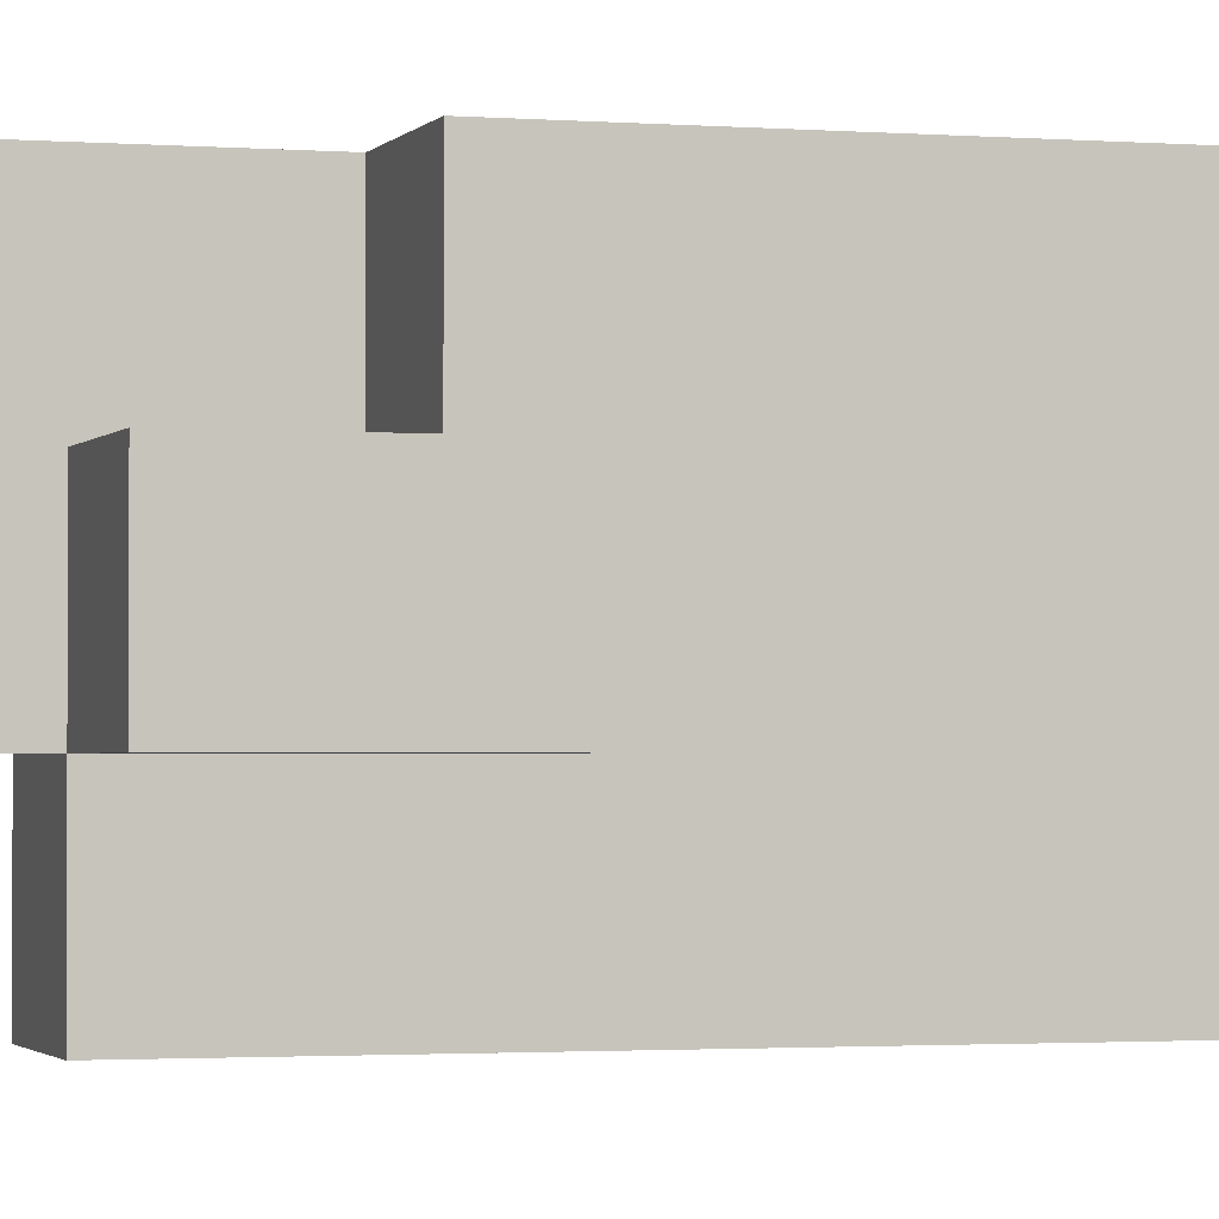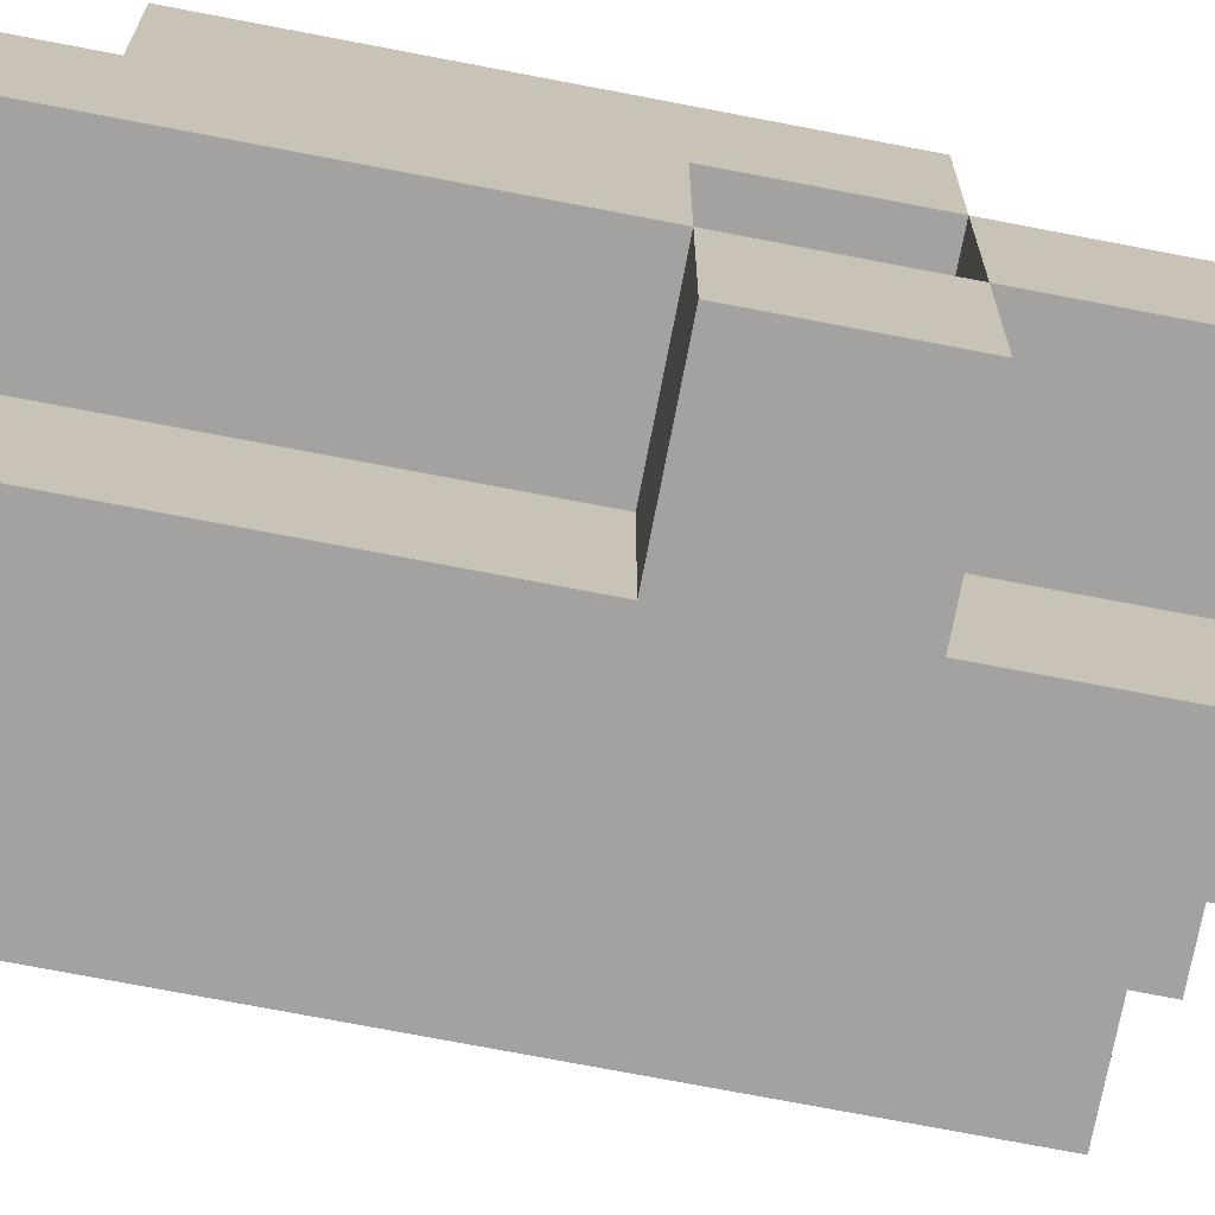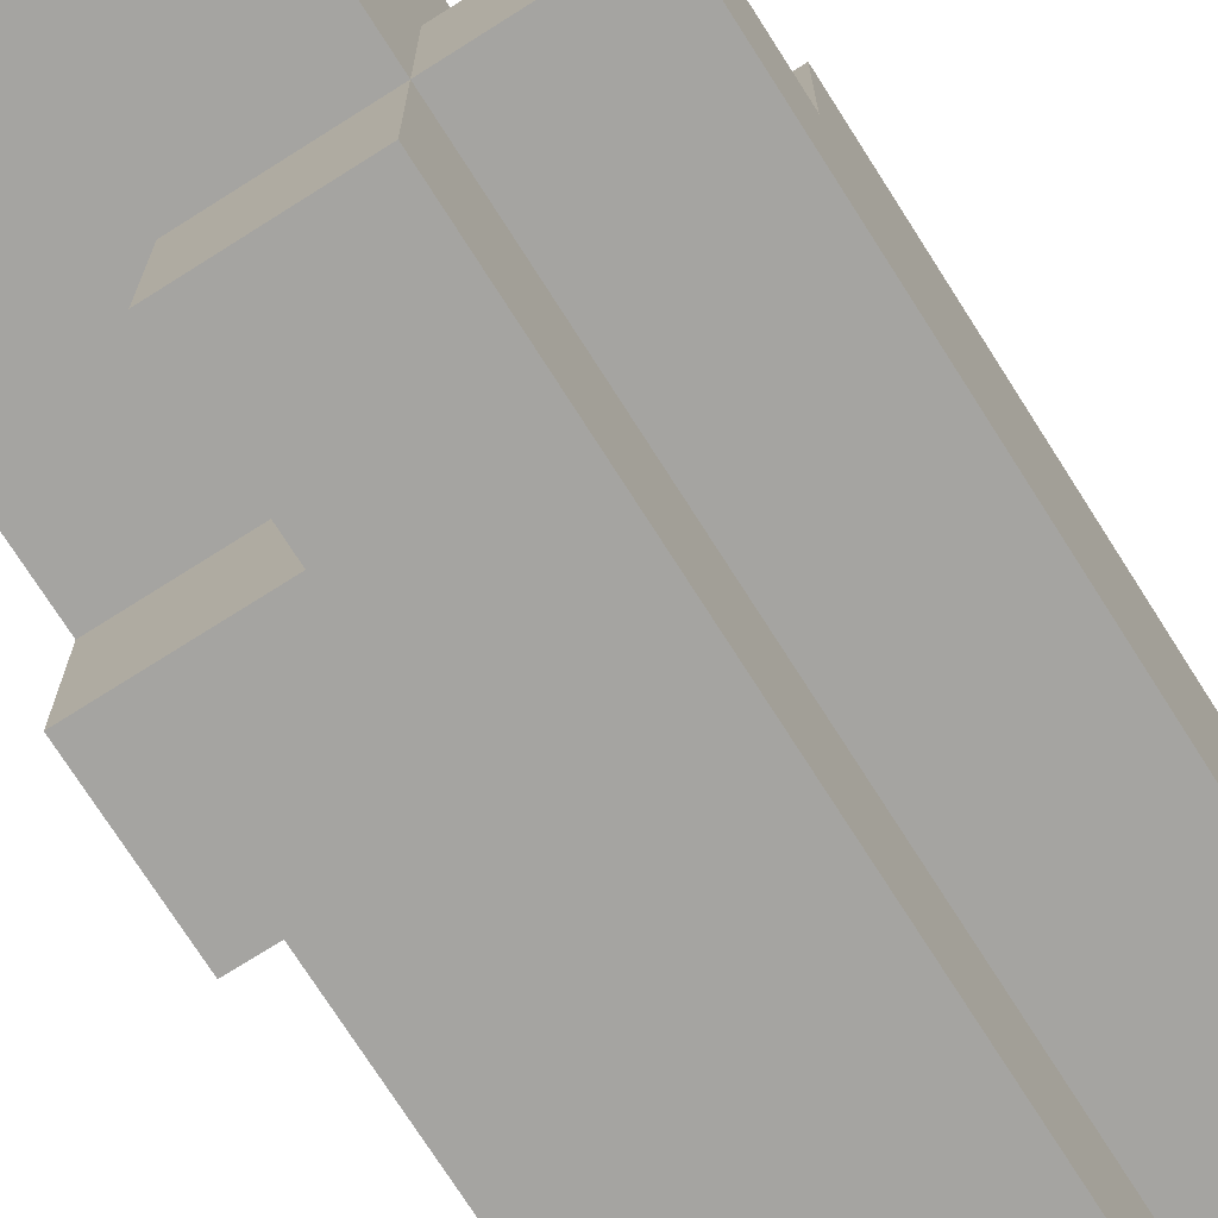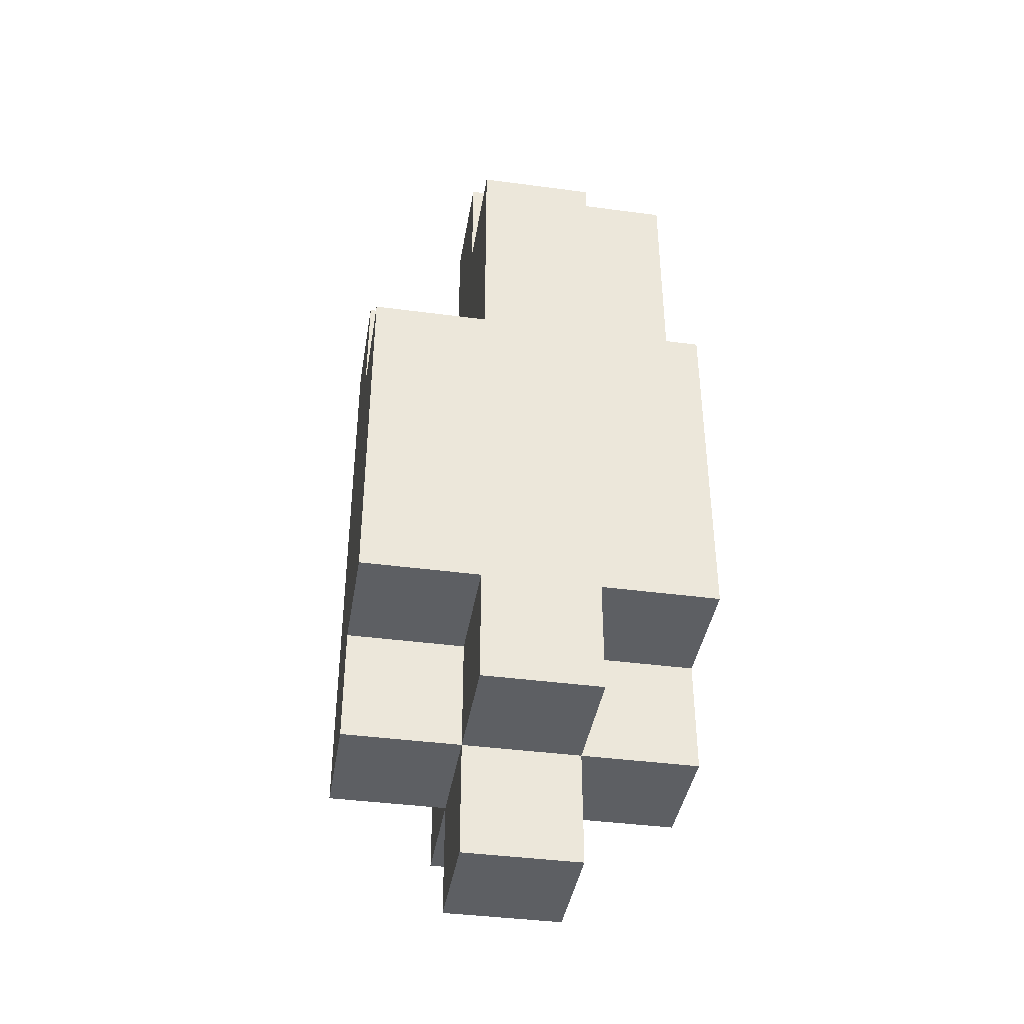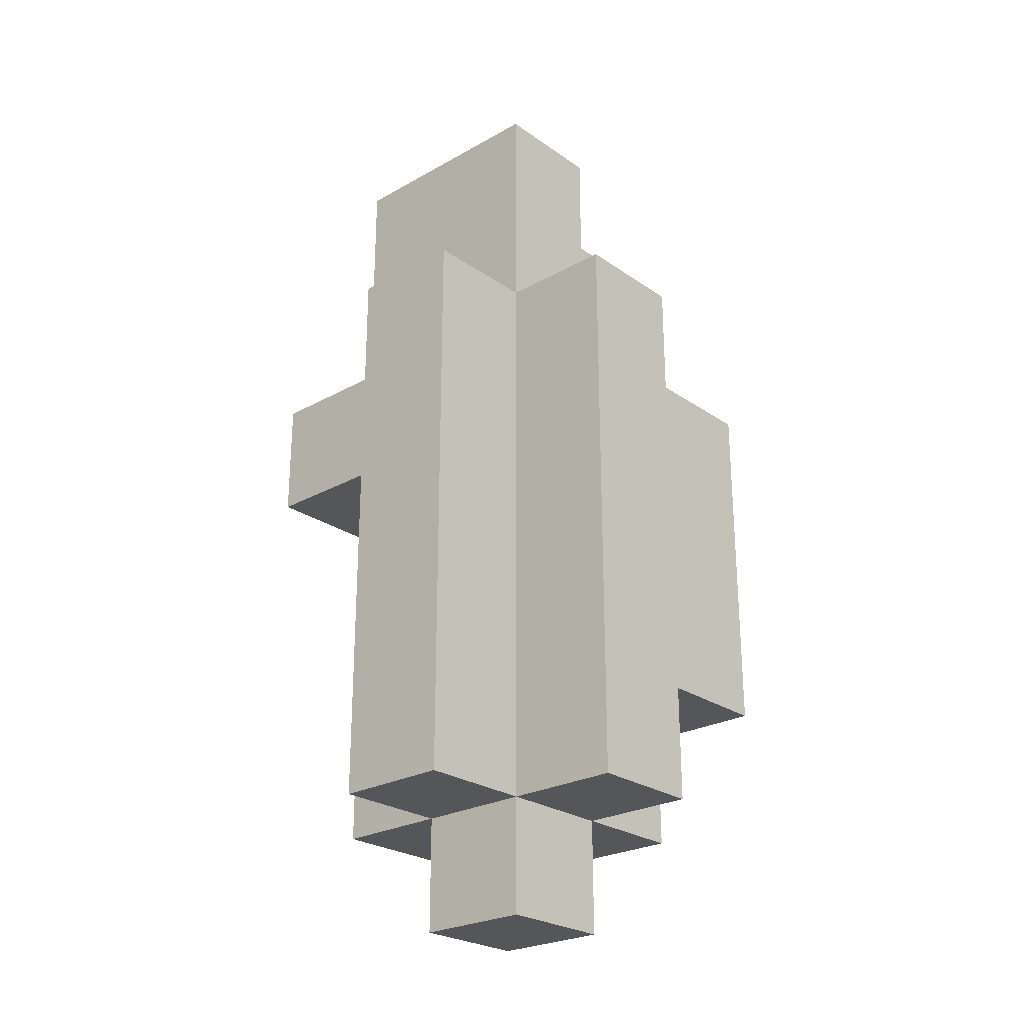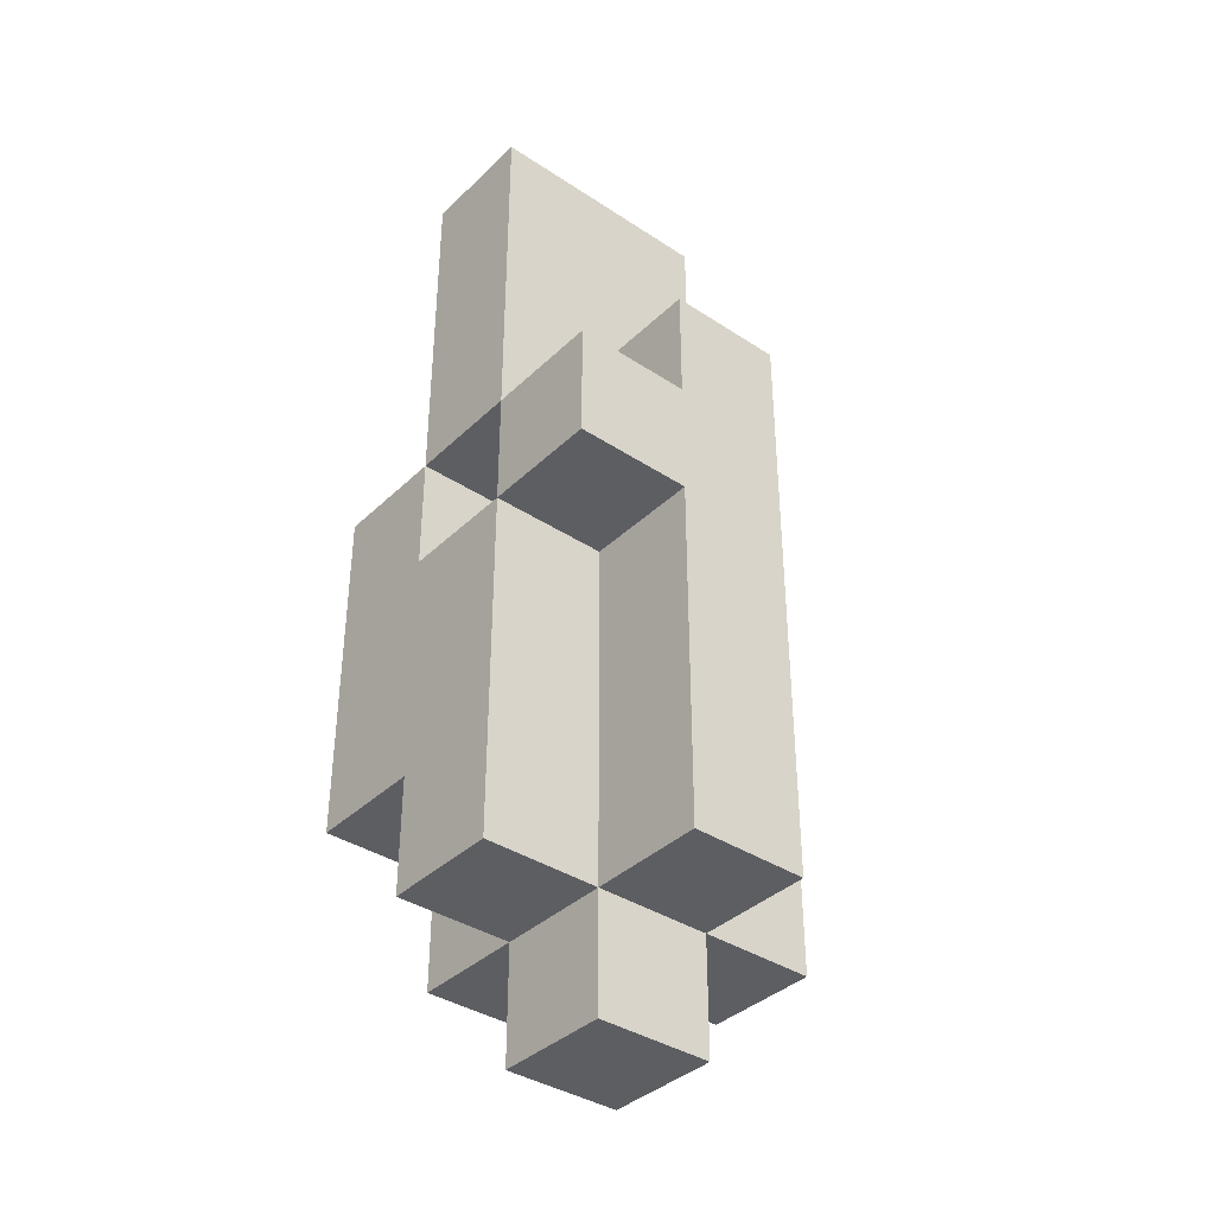
<metadata>
{"format":"obj","ext":"obj","renderer":"f3d","projection":"perspective","resolution":1024,"background":"white","views":[{"elev":-1.7,"azim":-106.9,"up":"+Z"},{"elev":-72.7,"azim":79.1,"up":"+Z"},{"elev":-73.4,"azim":-147.6,"up":"+Z"},{"elev":-40.4,"azim":-9.3,"up":"+Y"},{"elev":-25.4,"azim":-138.0,"up":"+Y"},{"elev":-37.9,"azim":140.1,"up":"+Y"}]}
</metadata>
<code>
g Leaf Crystal
v -1.5 1 0.5
v -1.5 1 -0.5
v -1.5 2 1.5
v -1.5 2 0.5
v -1.5 2 -0.5
v -1.5 3 1.5
v -1.5 3 0.5
v -1.5 5 1.5
v -1.5 5 0.5
v -1.5 6 0.5
v -1.5 6 -0.5
v -0.5 0 0.5
v -0.5 0 -0.5
v -0.5 1 1.5
v -0.5 1 0.5
v -0.5 1 -0.5
v -0.5 1 -1.5
v -0.5 2 1.5
v -0.5 2 0.5
v -0.5 2 -0.5
v -0.5 2 -1.5
v -0.5 4 -0.5
v -0.5 4 -1.5
v -0.5 5 1.5
v -0.5 5 0.5
v -0.5 6 0.5
v -0.5 6 -0.5
v -0.5 6 -1.5
v -0.5 7 1.5
v -0.5 7 0.5
v -0.5 8 0.5
v -0.5 8 -0.5
v 0.5 0 0.5
v 0.5 0 -0.5
v 0.5 1 1.5
v 0.5 1 0.5
v 0.5 1 -0.5
v 0.5 1 -1.5
v 0.5 2 1.5
v 0.5 2 0.5
v 0.5 2 -0.5
v 0.5 2 -1.5
v 0.5 4 0.5
v 0.5 4 -0.5
v 0.5 4 -1.5
v 0.5 5 1.5
v 0.5 5 0.5
v 0.5 5 -0.5
v 0.5 5 -1.5
v 0.5 6 -0.5
v 0.5 6 -1.5
v 0.5 7 1.5
v 0.5 7 0.5
v 1.5 1 0.5
v 1.5 1 -0.5
v 1.5 2 1.5
v 1.5 2 0.5
v 1.5 2 -0.5
v 1.5 3 1.5
v 1.5 3 0.5
v 1.5 4 0.5
v 1.5 4 -0.5
v 1.5 4 -1.5
v 1.5 5 1.5
v 1.5 5 0.5
v 1.5 5 -0.5
v 1.5 5 -1.5
v 1.5 8 0.5
v 1.5 8 -0.5
v -1.5 2 1.5
v -1.5 3 1.5
v -1.5 5 1.5
v -0.5 1 1.5
v -0.5 2 1.5
v -0.5 3 1.5
v -0.5 4 1.5
v -0.5 5 1.5
v -0.5 7 1.5
v 0.5 1 1.5
v 0.5 2 1.5
v 0.5 3 1.5
v 0.5 4 1.5
v 0.5 5 1.5
v 0.5 7 1.5
v 1.5 2 1.5
v 1.5 3 1.5
v 1.5 5 1.5
v -1.5 1 0.5
v -1.5 2 0.5
v -1.5 5 0.5
v -1.5 6 0.5
v -0.5 0 0.5
v -0.5 1 0.5
v -0.5 2 0.5
v -0.5 5 0.5
v -0.5 6 0.5
v -0.5 7 0.5
v -0.5 8 0.5
v 0.5 0 0.5
v 0.5 1 0.5
v 0.5 2 0.5
v 0.5 5 0.5
v 0.5 7 0.5
v 0.5 8 0.5
v 1.5 1 0.5
v 1.5 2 0.5
v 1.5 5 0.5
v 1.5 8 0.5
v 0.5 4 -0.5
v 0.5 5 -0.5
v 1.5 4 -0.5
v 1.5 5 -0.5
v 0.5 4 0.5
v 0.5 5 0.5
v 1.5 4 0.5
v 1.5 5 0.5
v -1.5 1 -0.5
v -1.5 2 -0.5
v -1.5 6 -0.5
v -0.5 0 -0.5
v -0.5 1 -0.5
v -0.5 2 -0.5
v -0.5 4 -0.5
v -0.5 6 -0.5
v -0.5 8 -0.5
v 0.5 0 -0.5
v 0.5 1 -0.5
v 0.5 2 -0.5
v 0.5 4 -0.5
v 0.5 5 -0.5
v 0.5 6 -0.5
v 0.5 8 -0.5
v 1.5 1 -0.5
v 1.5 2 -0.5
v 1.5 4 -0.5
v 1.5 5 -0.5
v 1.5 8 -0.5
v -0.5 1 -1.5
v -0.5 2 -1.5
v -0.5 4 -1.5
v -0.5 6 -1.5
v 0.5 1 -1.5
v 0.5 2 -1.5
v 0.5 4 -1.5
v 0.5 5 -1.5
v 0.5 6 -1.5
v 1.5 4 -1.5
v 1.5 5 -1.5
v -0.5 0 0.5
v 0.5 0 0.5
v -0.5 0 -0.5
v 0.5 0 -0.5
v -0.5 1 1.5
v 0.5 1 1.5
v -1.5 1 0.5
v -0.5 1 0.5
v 0.5 1 0.5
v 1.5 1 0.5
v -1.5 1 -0.5
v -0.5 1 -0.5
v 0.5 1 -0.5
v 1.5 1 -0.5
v -0.5 1 -1.5
v 0.5 1 -1.5
v -1.5 2 1.5
v -0.5 2 1.5
v 0.5 2 1.5
v 1.5 2 1.5
v -1.5 2 0.5
v -0.5 2 0.5
v 0.5 2 0.5
v 1.5 2 0.5
v 0.5 4 -0.5
v 1.5 4 -0.5
v 0.5 4 -1.5
v 1.5 4 -1.5
v 0.5 5 0.5
v 1.5 5 0.5
v 0.5 5 -0.5
v 1.5 5 -0.5
v 0.5 4 0.5
v 1.5 4 0.5
v 0.5 4 -0.5
v 1.5 4 -0.5
v -1.5 5 1.5
v -0.5 5 1.5
v 0.5 5 1.5
v 1.5 5 1.5
v -1.5 5 0.5
v -0.5 5 0.5
v 0.5 5 0.5
v 1.5 5 0.5
v 0.5 5 -0.5
v 1.5 5 -0.5
v 0.5 5 -1.5
v 1.5 5 -1.5
v -1.5 6 0.5
v -0.5 6 0.5
v -1.5 6 -0.5
v -0.5 6 -0.5
v 0.5 6 -0.5
v -0.5 6 -1.5
v 0.5 6 -1.5
v -0.5 7 1.5
v 0.5 7 1.5
v -0.5 7 0.5
v 0.5 7 0.5
v -0.5 8 0.5
v 0.5 8 0.5
v 1.5 8 0.5
v -0.5 8 -0.5
v 0.5 8 -0.5
v 1.5 8 -0.5
f 4 2 1
f 5 2 4
f 6 4 3
f 7 5 4
f 7 4 6
f 8 7 6
f 9 5 7
f 9 7 8
f 10 5 9
f 11 5 10
f 15 13 12
f 16 13 15
f 18 15 14
f 19 15 18
f 20 17 16
f 21 17 20
f 22 21 20
f 23 21 22
f 26 25 24
f 27 23 22
f 28 23 27
f 29 26 24
f 29 27 26
f 30 27 29
f 31 27 30
f 32 27 31
f 33 34 36
f 36 34 37
f 35 36 39
f 39 36 40
f 37 38 41
f 41 38 42
f 41 42 44
f 44 42 45
f 43 44 47
f 47 44 48
f 48 49 50
f 50 49 51
f 46 47 52
f 52 47 53
f 54 55 57
f 57 55 58
f 56 57 59
f 57 58 60
f 59 57 60
f 59 60 61
f 60 58 61
f 61 58 62
f 59 61 64
f 64 61 65
f 62 63 66
f 66 63 67
f 65 66 68
f 68 66 69
f 74 71 70
f 75 72 71
f 75 71 74
f 76 72 75
f 77 72 76
f 79 74 73
f 80 75 74
f 80 74 79
f 80 76 75
f 81 76 80
f 82 78 77
f 82 76 81
f 82 77 76
f 83 78 82
f 84 78 83
f 85 81 80
f 86 83 82
f 86 81 85
f 86 82 81
f 87 83 86
f 93 89 88
f 94 89 93
f 95 91 90
f 96 91 95
f 99 93 92
f 100 93 99
f 103 98 97
f 104 98 103
f 105 101 100
f 106 101 105
f 107 104 103
f 107 103 102
f 108 104 107
f 111 110 109
f 112 110 111
f 113 114 115
f 115 114 116
f 117 118 121
f 118 119 122
f 121 118 122
f 122 119 123
f 123 119 124
f 120 121 126
f 126 121 127
f 124 125 131
f 131 125 132
f 127 128 133
f 128 129 134
f 133 128 134
f 134 129 135
f 131 132 136
f 130 131 136
f 136 132 137
f 138 139 142
f 139 140 143
f 142 139 143
f 140 141 144
f 143 140 144
f 144 141 145
f 145 141 146
f 144 145 147
f 147 145 148
f 151 150 149
f 152 150 151
f 156 154 153
f 157 154 156
f 159 156 155
f 160 156 159
f 161 158 157
f 162 158 161
f 163 161 160
f 164 161 163
f 169 166 165
f 170 166 169
f 171 168 167
f 172 168 171
f 175 174 173
f 176 174 175
f 179 178 177
f 180 178 179
f 181 182 183
f 183 182 184
f 185 186 189
f 189 186 190
f 187 188 191
f 191 188 192
f 193 194 195
f 195 194 196
f 197 198 199
f 199 198 200
f 200 201 202
f 202 201 203
f 204 205 206
f 206 205 207
f 208 209 211
f 209 210 212
f 211 209 212
f 212 210 213

</code>
